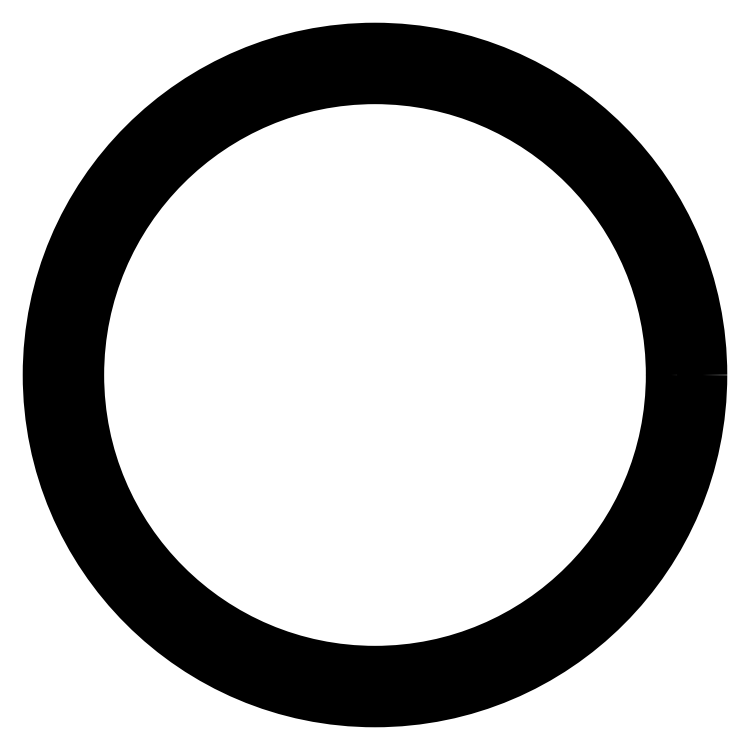
<metadata>
{"format":"dxf","ext":"dxf","renderer":"ezdxf+matplotlib","layout":"modelspace","background":"white","min_lineweight":24,"dpi":150}
</metadata>
<code>
0
SECTION
2
ENTITIES
0
CIRCLE
8
0
10
645.3
20
673.9
30
0
40
25
0
CIRCLE
8
0
10
645.3
20
673.9
30
0
40
22.6
0
ENDSEC
0
EOF

</code>
